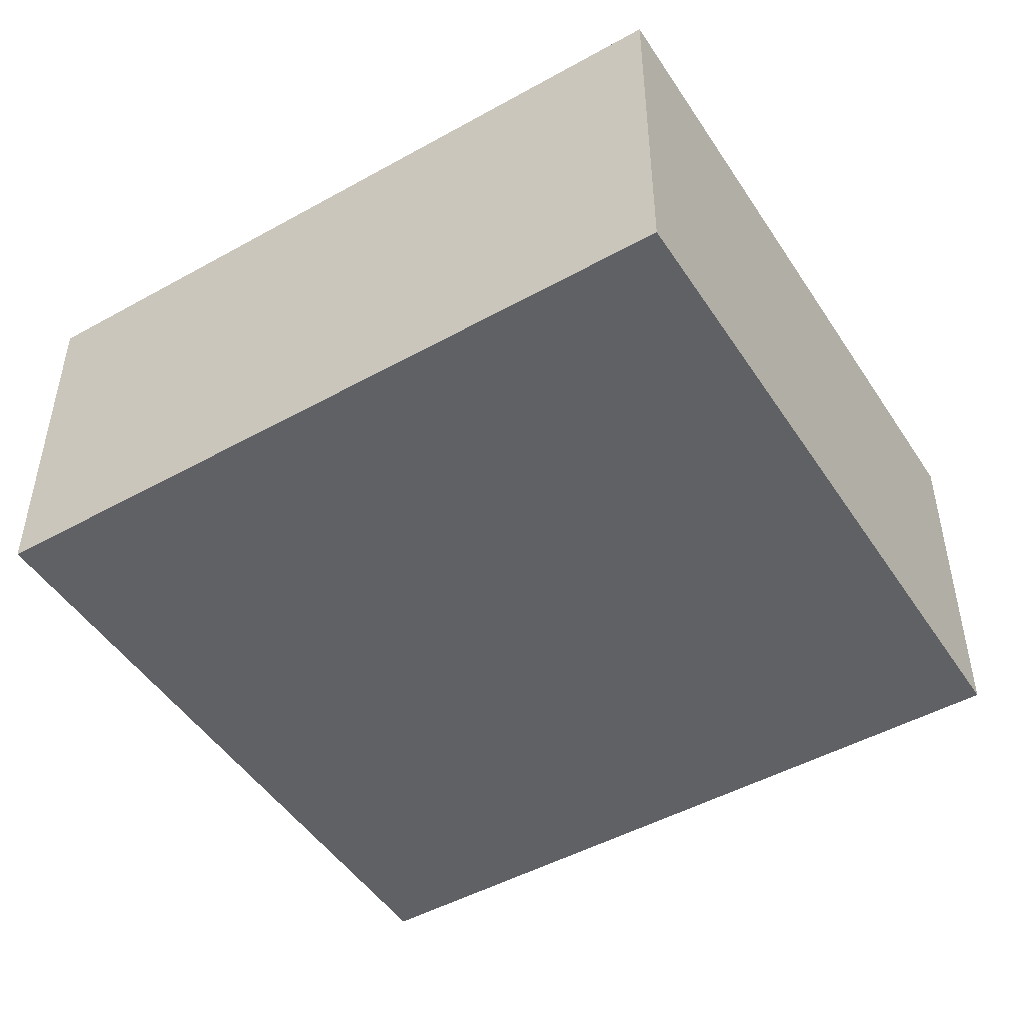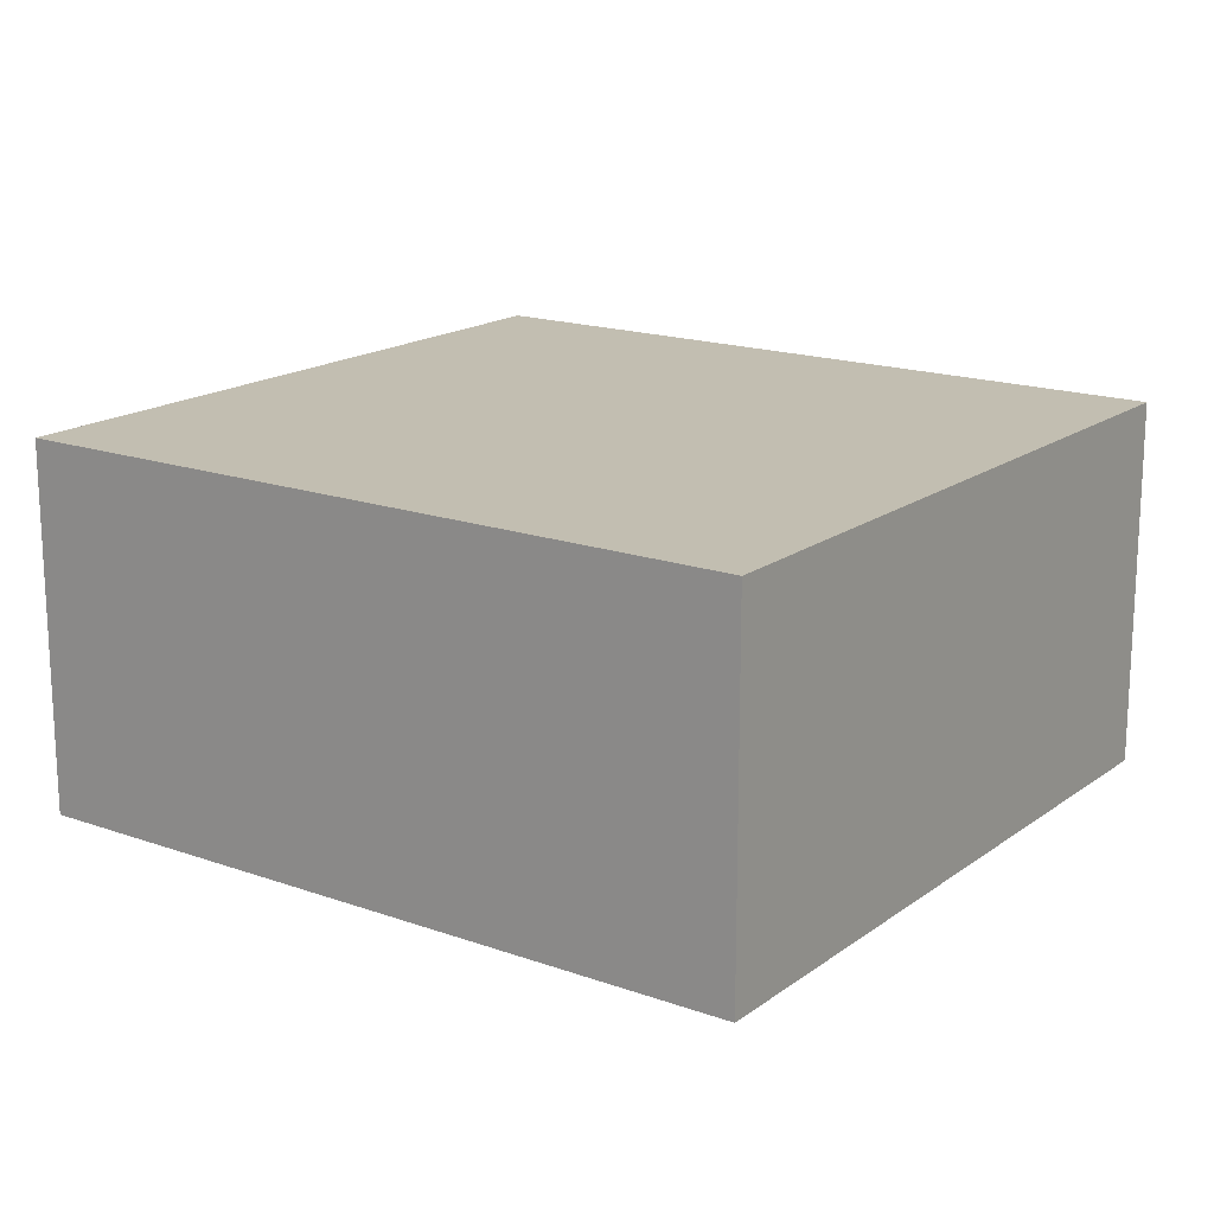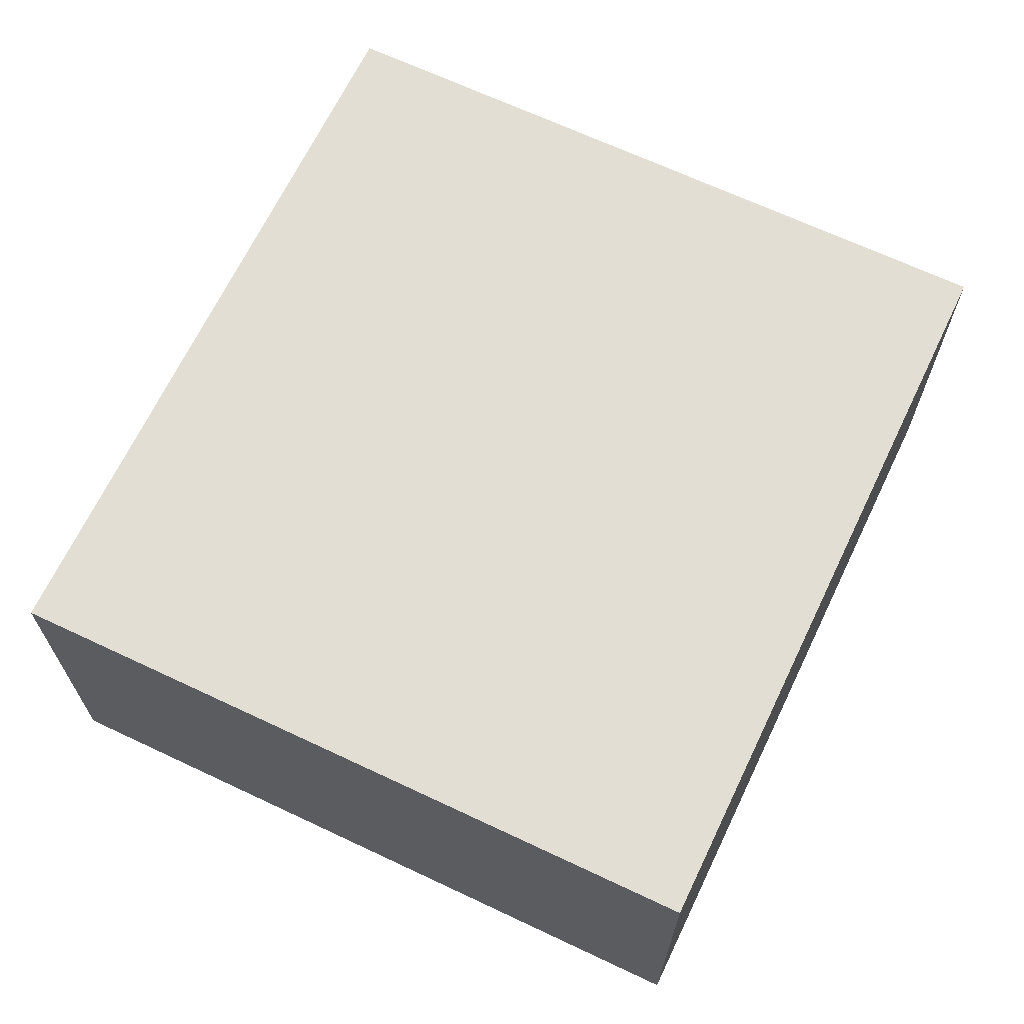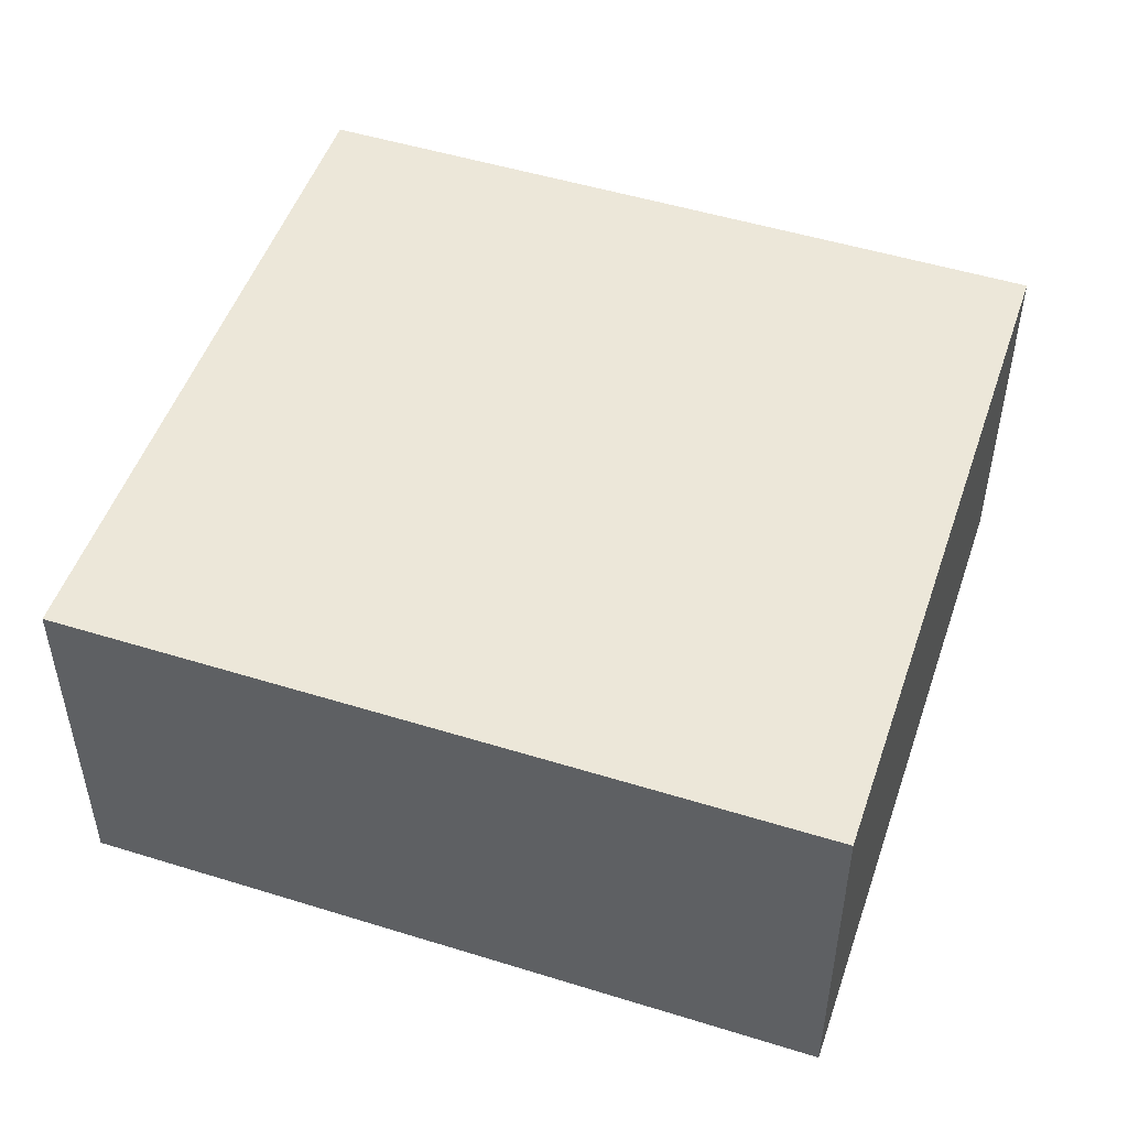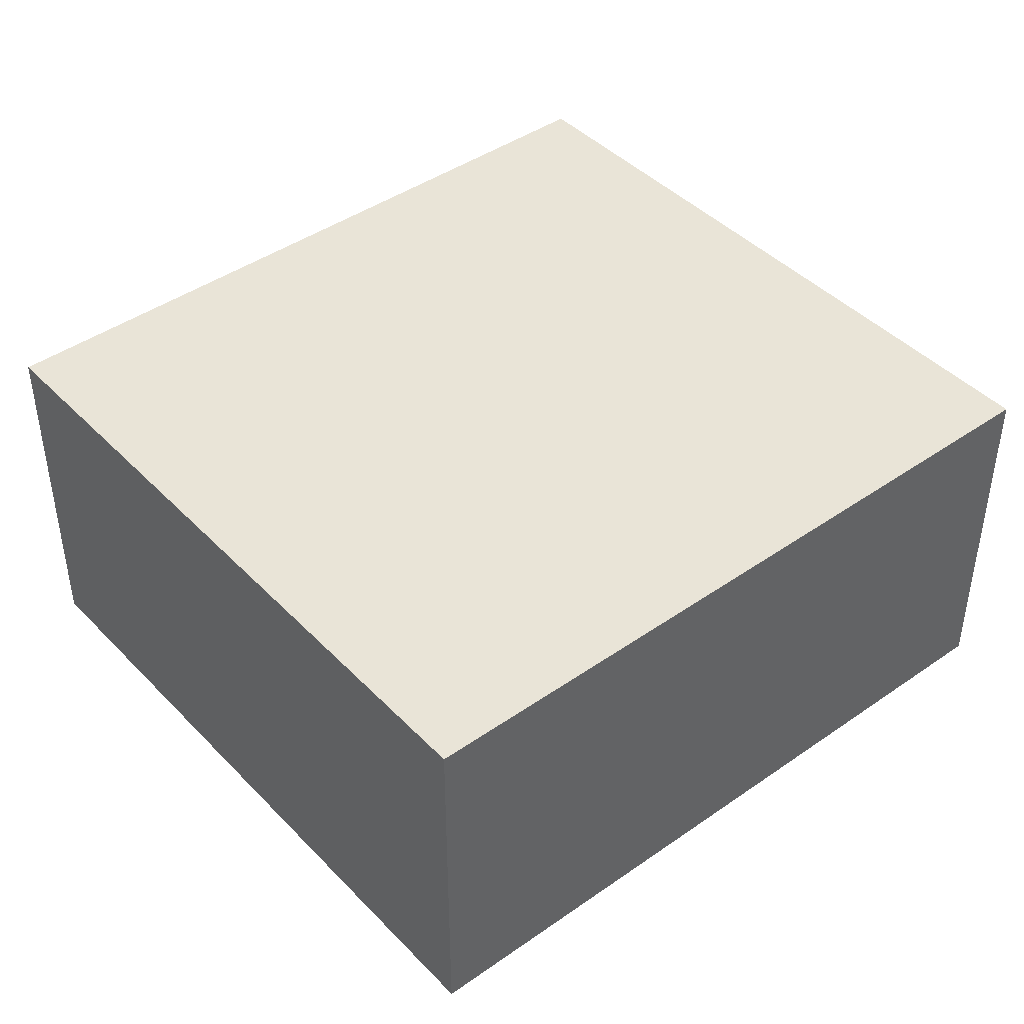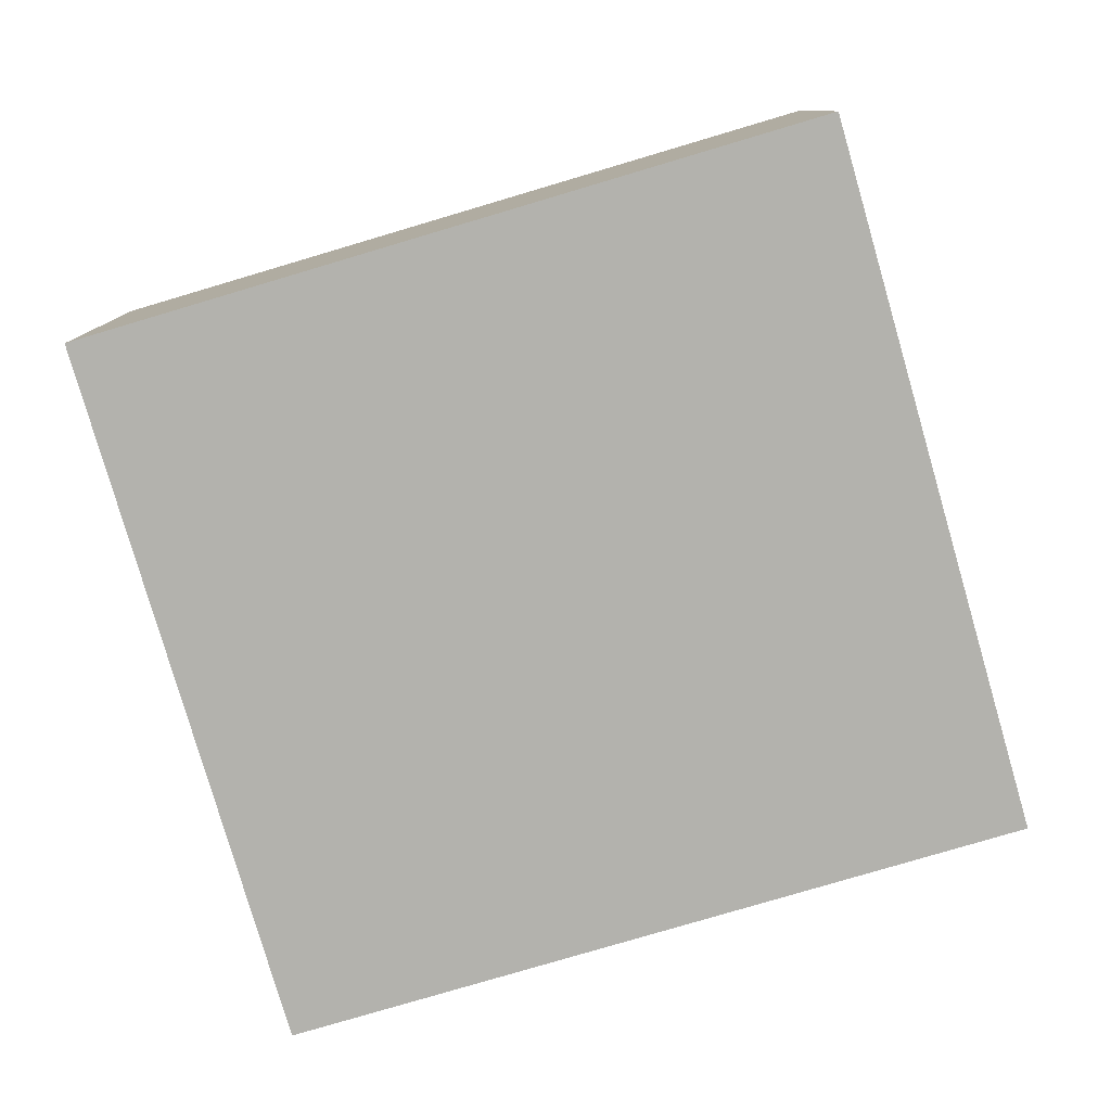
<metadata>
{"format":"obj","ext":"obj","renderer":"f3d","projection":"perspective","resolution":1024,"background":"white","views":[{"elev":-48.0,"azim":133.6,"up":"+Y"},{"elev":17.1,"azim":-42.8,"up":"+Y"},{"elev":67.2,"azim":37.2,"up":"+Y"},{"elev":49.9,"azim":-59.5,"up":"+Y"},{"elev":43.3,"azim":62.0,"up":"+Y"},{"elev":-79.4,"azim":118.1,"up":"+Y"}]}
</metadata>
<code>
v  0 3.638 2.228e-16
v  8.55 3.638 5.923
v  7.033 3.638 -1.484
v  1.521 3.638 7.403
v  7.033 9.087e-17 -1.484
v  0 0 0
v  1.521 -4.533e-16 7.403
v  8.55 -3.627e-16 5.923
g defaultobject
f 1 2 3
f 2 1 4
f 5 1 3
f 1 5 6
f 6 4 1
f 4 6 7
f 7 2 4
f 2 7 8
f 8 3 2
f 3 8 5
f 8 6 5
f 6 8 7

</code>
